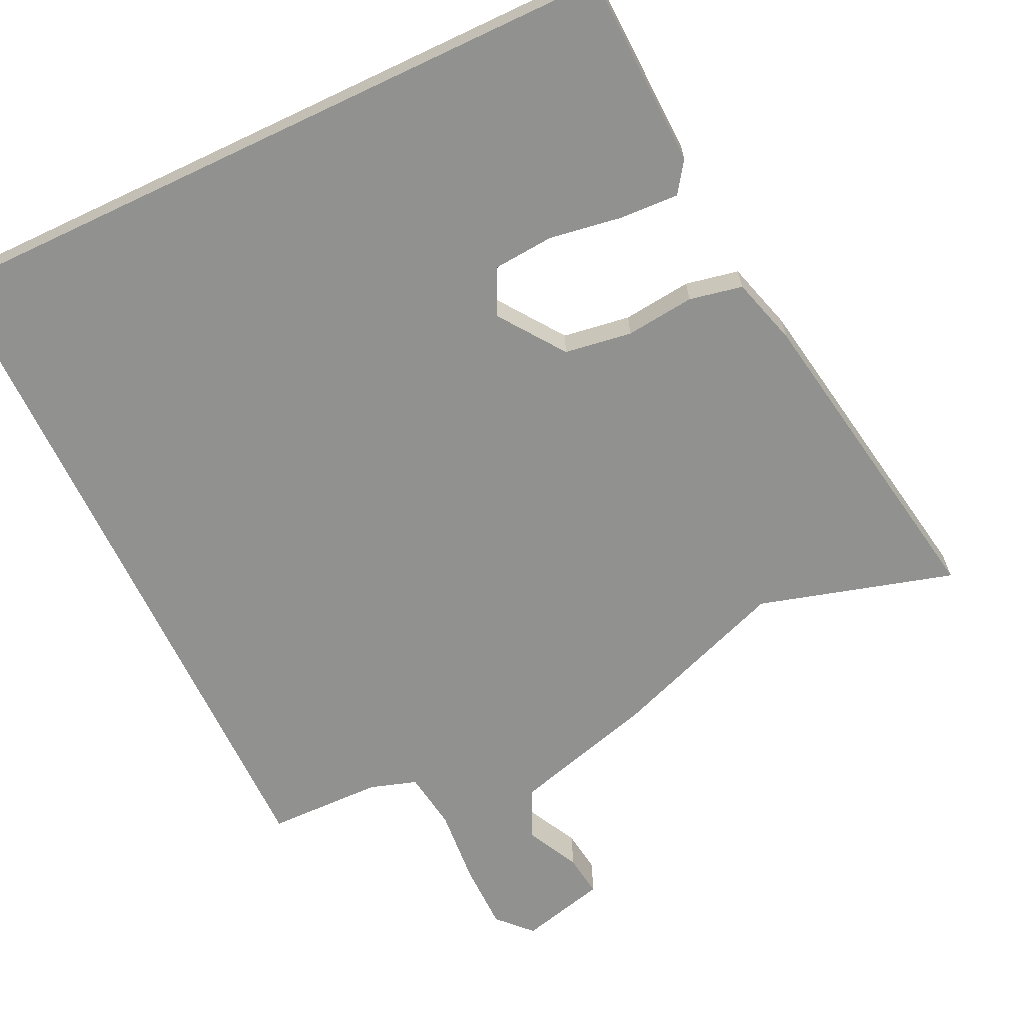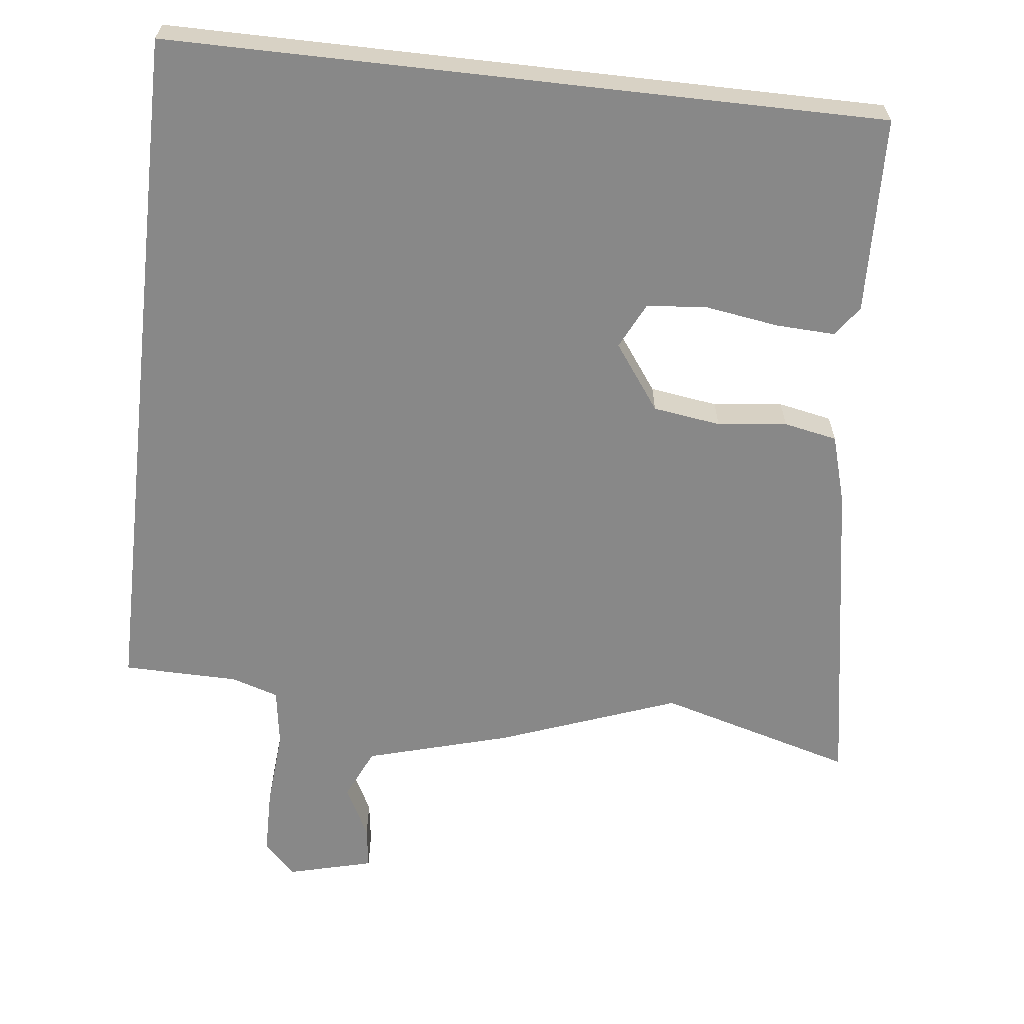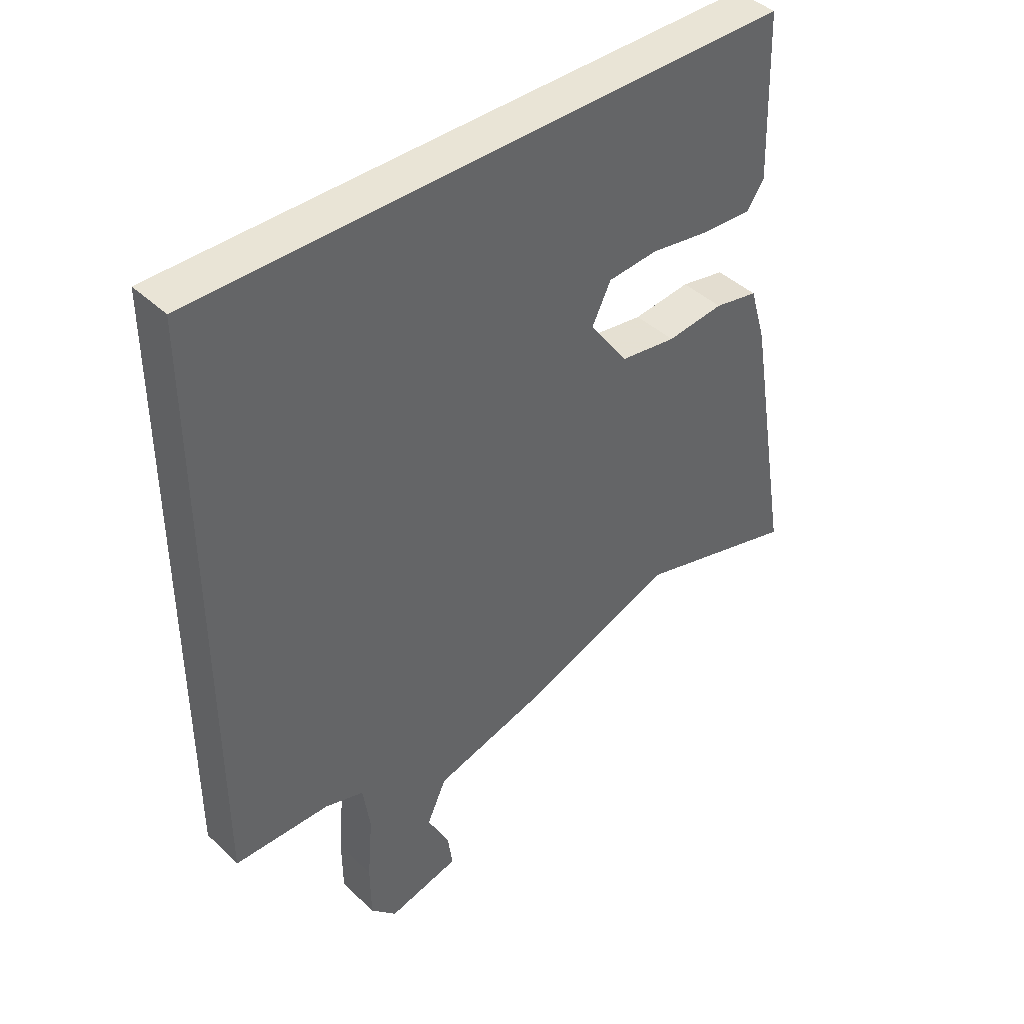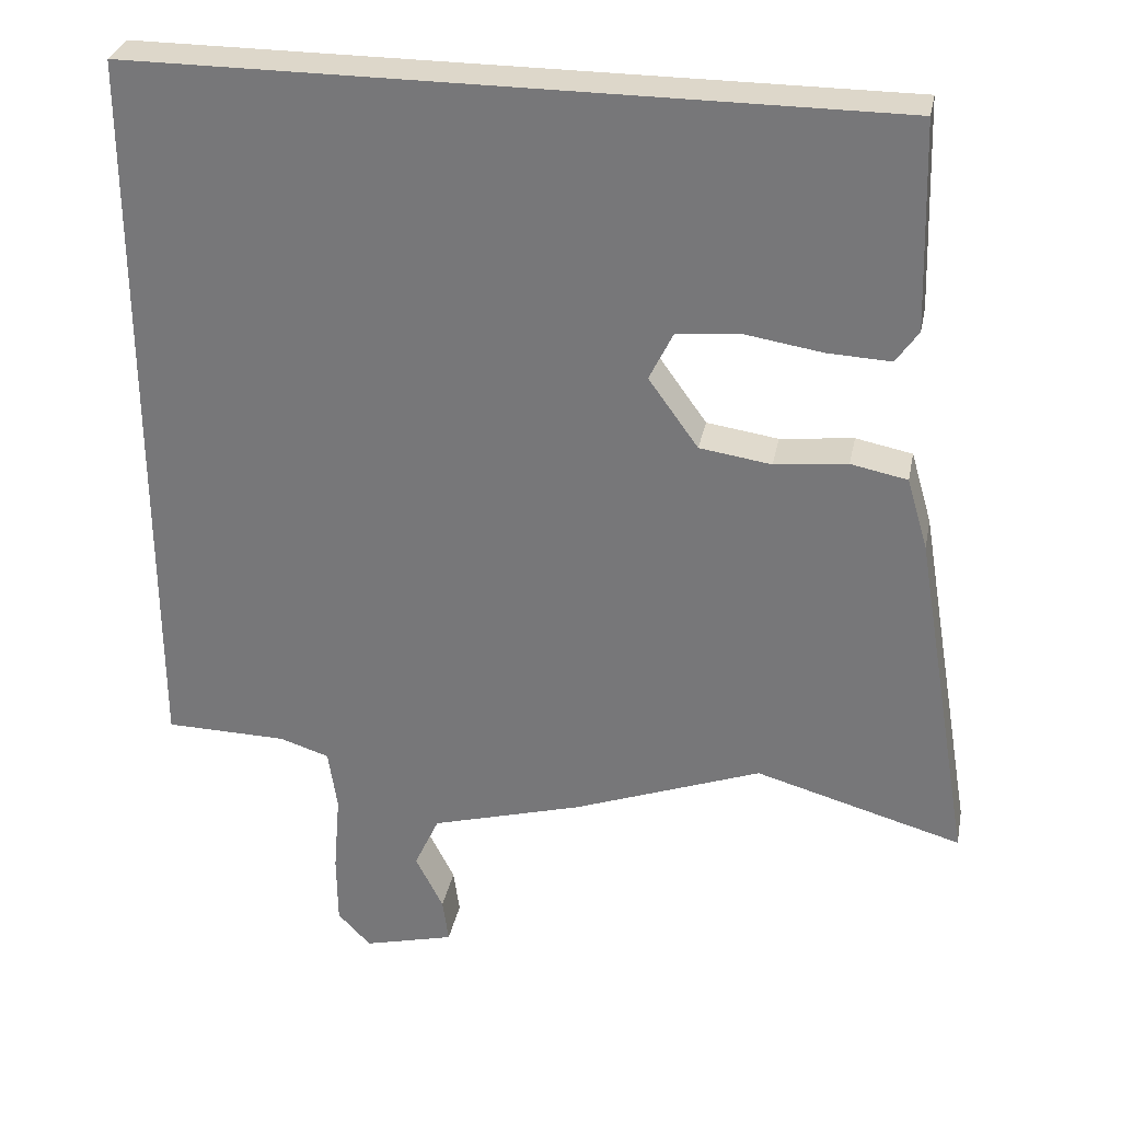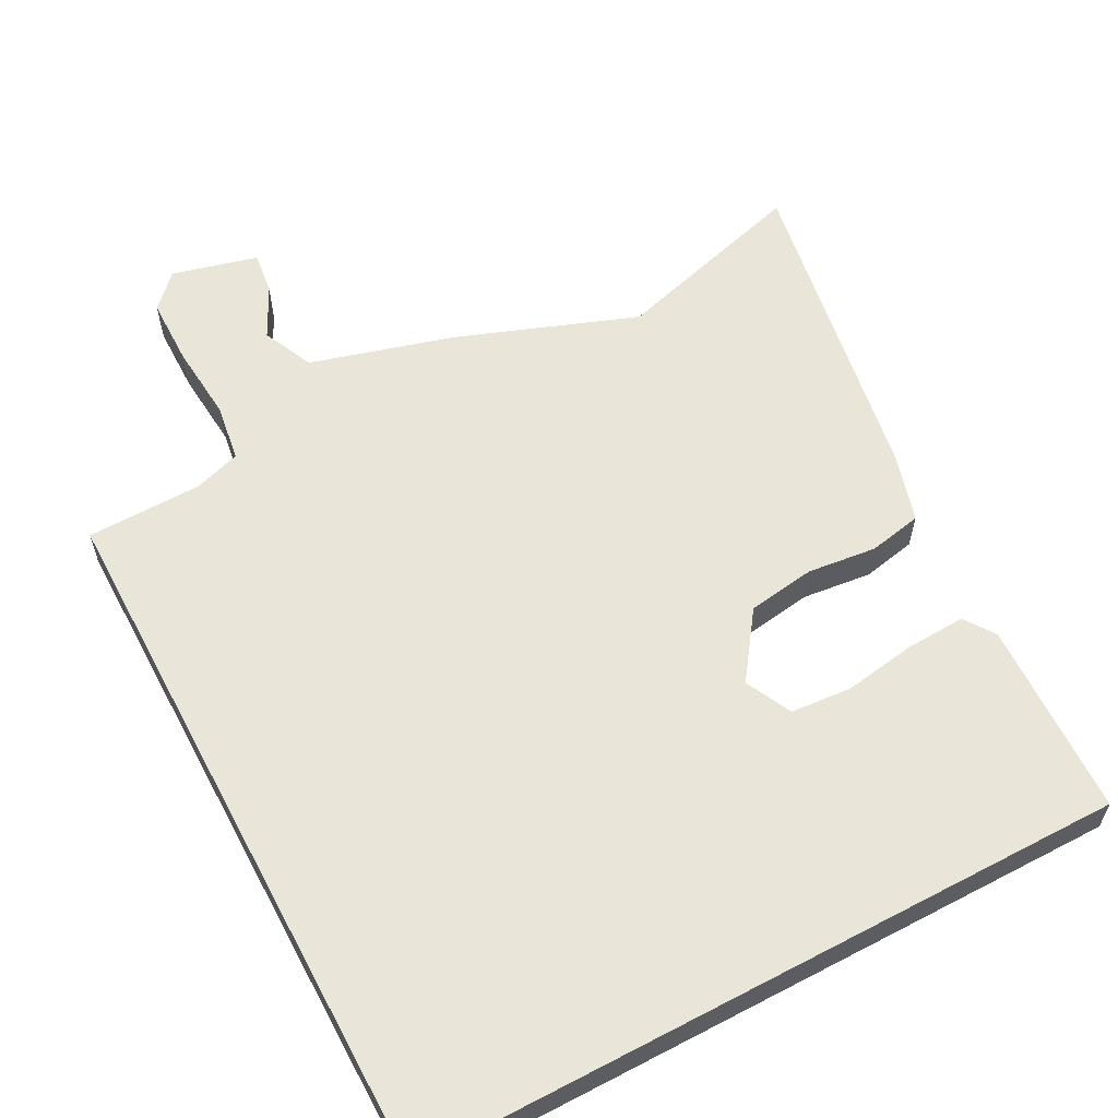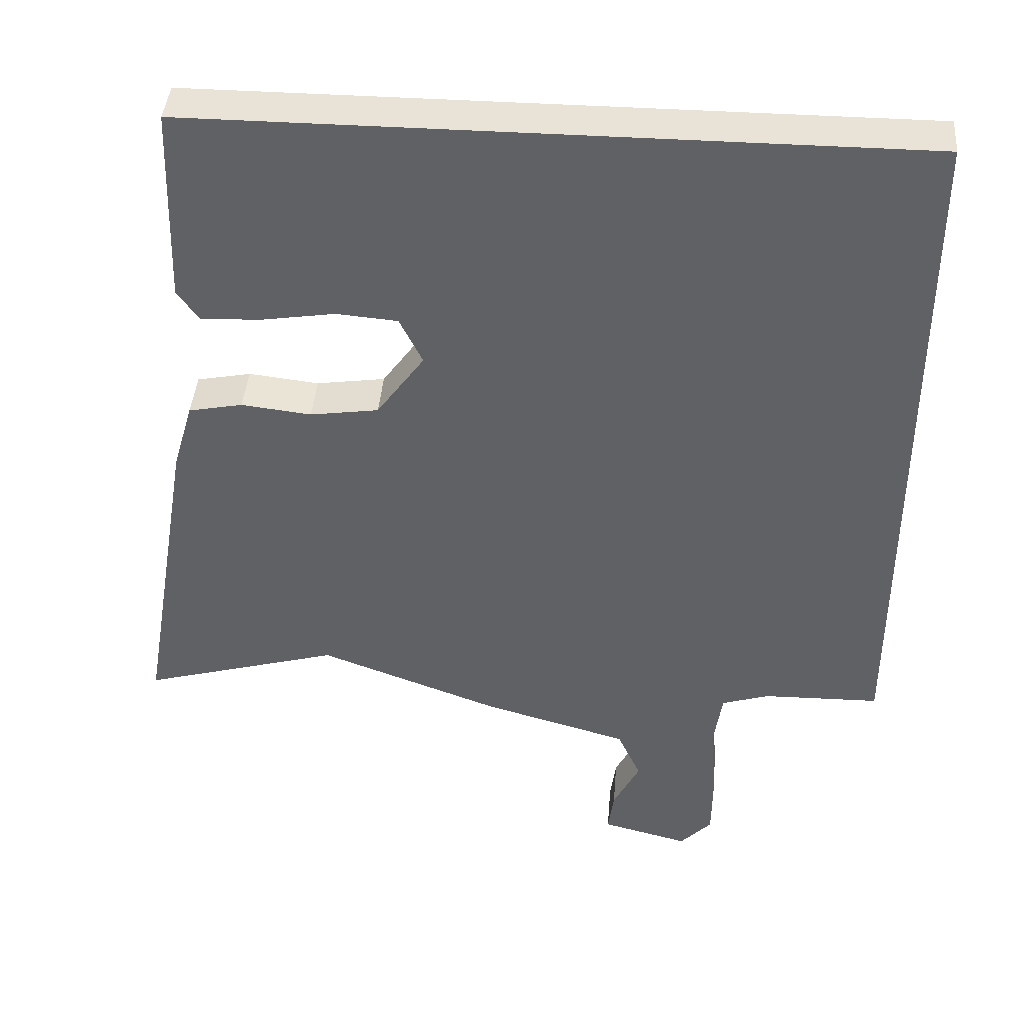
<metadata>
{"format":"obj","ext":"obj","renderer":"f3d","projection":"perspective","resolution":1024,"background":"white","views":[{"elev":-65.9,"azim":25.4,"up":"+Y"},{"elev":-62.9,"azim":-6.5,"up":"+Y"},{"elev":42.6,"azim":-41.8,"up":"+Z"},{"elev":30.9,"azim":11.1,"up":"+Z"},{"elev":59.7,"azim":-28.0,"up":"+Y"},{"elev":41.8,"azim":-175.4,"up":"+Z"}]}
</metadata>
<code>
v 0.613 0.07 -0.532
v 0.338 0.07 -0.454
v 0.087 0.07 -0.547
v -0.115 0.07 -0.604
v -0.148 0.07 -0.676
v -0.111 0.07 -0.749
v -0.103 0.07 -0.809
v -0.224 0.07 -0.84
v -0.268 0.07 -0.794
v -0.269 0.07 -0.699
v -0.26 0.07 -0.591
v -0.272 0.07 -0.509
v -0.338 0.07 -0.488
v -0.5 0.07 -0.485
v -0.5 0.07 0.5
v 0.499 0.07 0.5
v 0.508 0.07 0.225
v 0.478 0.07 0.182
v 0.394 0.07 0.186
v 0.292 0.07 0.202
v 0.207 0.07 0.195
v 0.175 0.07 0.13
v 0.241 0.07 0.038
v 0.336 0.07 0.024
v 0.433 0.07 0.035
v 0.508 0.07 0.02
v 0.536 0.07 -0.076
v 0.613 0 -0.532
v 0.338 0 -0.454
v 0.087 0 -0.547
v -0.115 0 -0.604
v -0.148 0 -0.676
v -0.111 0 -0.749
v -0.103 0 -0.809
v -0.224 0 -0.84
v -0.268 0 -0.794
v -0.269 0 -0.699
v -0.26 0 -0.591
v -0.272 0 -0.509
v -0.338 0 -0.488
v -0.5 0 -0.485
v -0.5 0 0.5
v 0.499 0 0.5
v 0.508 0 0.225
v 0.478 0 0.182
v 0.394 0 0.186
v 0.292 0 0.202
v 0.207 0 0.195
v 0.175 0 0.13
v 0.241 0 0.038
v 0.336 0 0.024
v 0.433 0 0.035
v 0.508 0 0.02
v 0.536 0 -0.076
f 24 25 26 27
f 23 24 27 1
f 22 23 1 2
f 17 18 19 20
f 17 20 21
f 16 17 21
f 15 16 21
f 13 14 15 21
f 12 13 21 22
f 8 9 10 11
f 6 7 8 11
f 5 6 11 12
f 4 5 12 22
f 2 3 4 22
f 54 53 52 51
f 28 54 51 50
f 29 28 50 49
f 47 46 45 44
f 48 47 44
f 48 44 43
f 48 43 42
f 48 42 41 40
f 49 48 40 39
f 38 37 36 35
f 38 35 34 33
f 39 38 33 32
f 49 39 32 31
f 49 31 30 29
f 1 28 29 2
f 2 29 30 3
f 3 30 31 4
f 4 31 32 5
f 5 32 33 6
f 6 33 34 7
f 7 34 35 8
f 8 35 36 9
f 9 36 37 10
f 10 37 38 11
f 11 38 39 12
f 12 39 40 13
f 13 40 41 14
f 14 41 42 15
f 15 42 43 16
f 16 43 44 17
f 17 44 45 18
f 18 45 46 19
f 19 46 47 20
f 20 47 48 21
f 21 48 49 22
f 22 49 50 23
f 23 50 51 24
f 24 51 52 25
f 25 52 53 26
f 26 53 54 27
f 27 54 28 1

</code>
